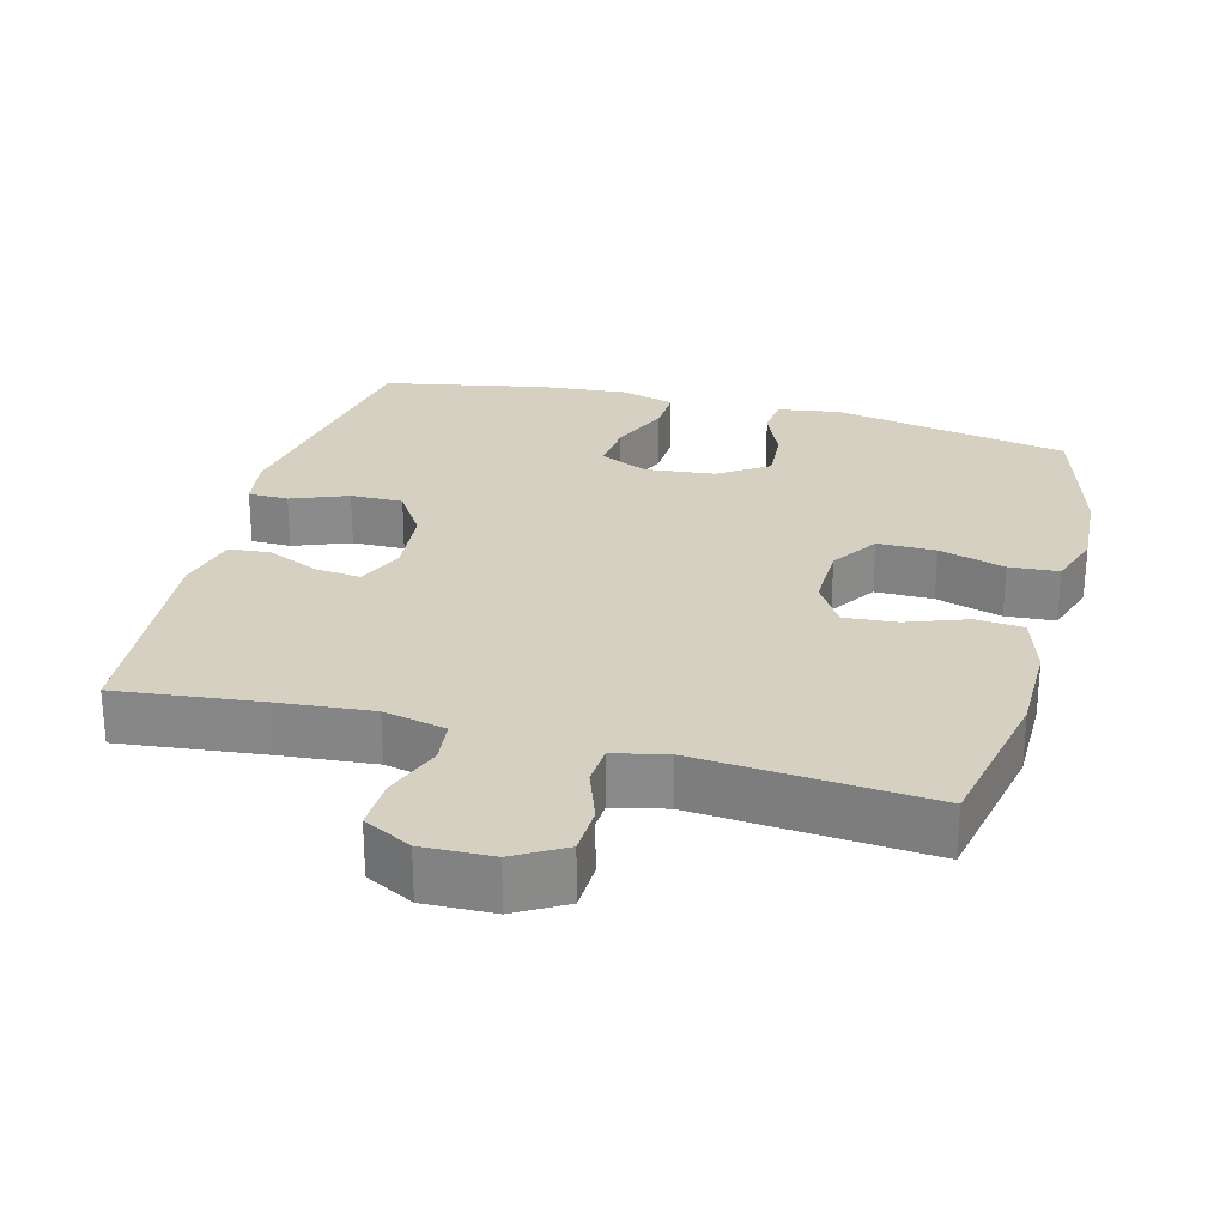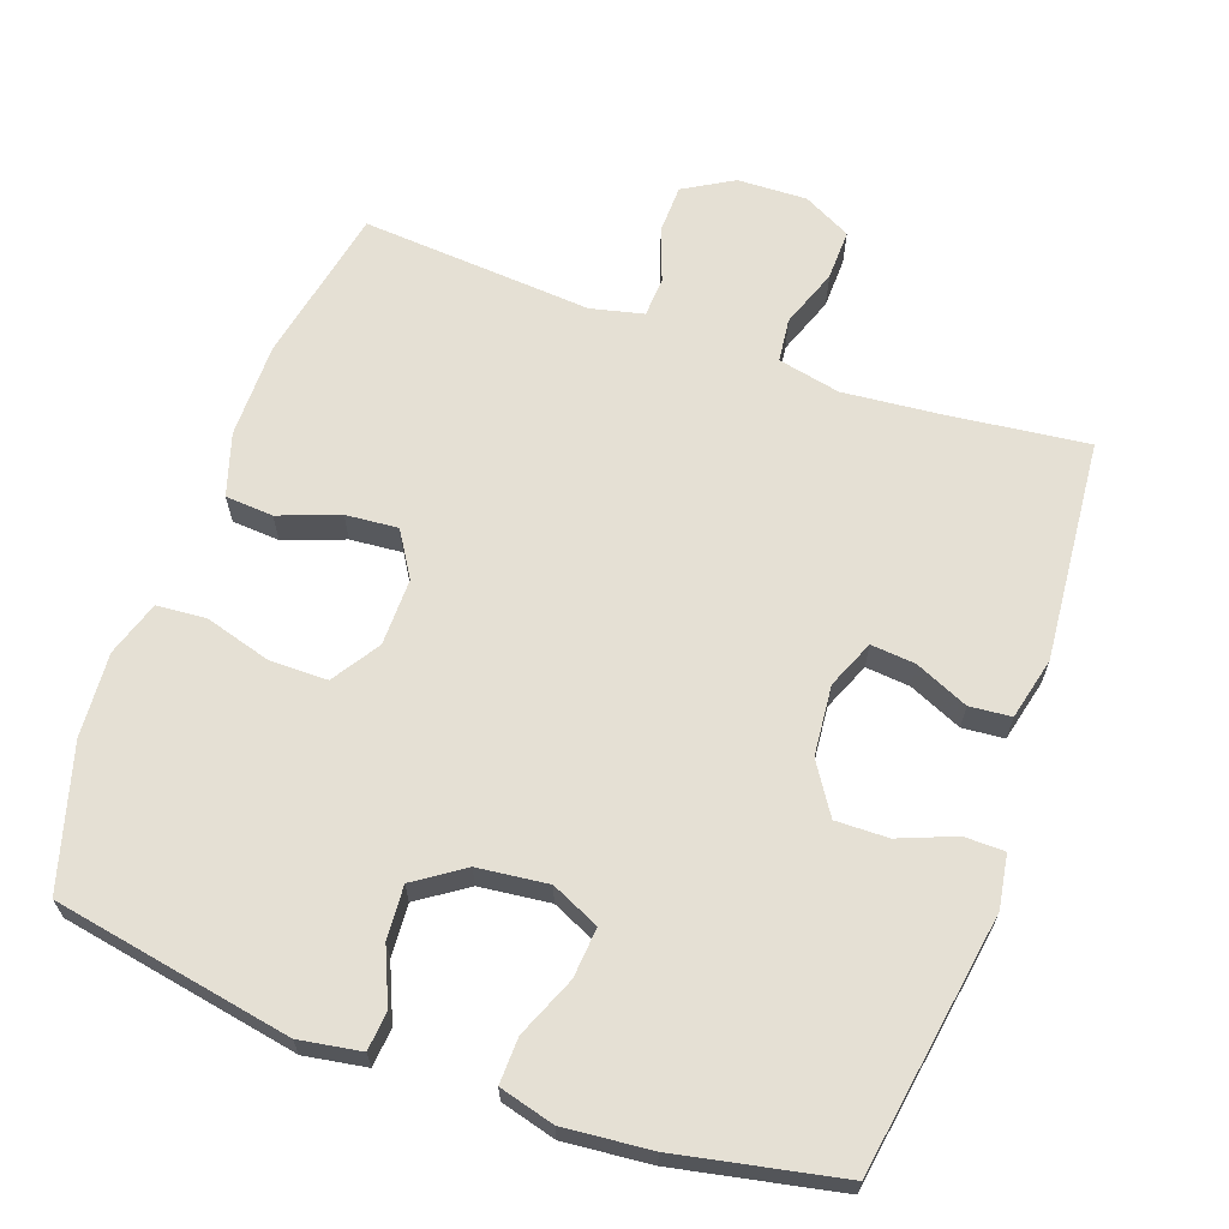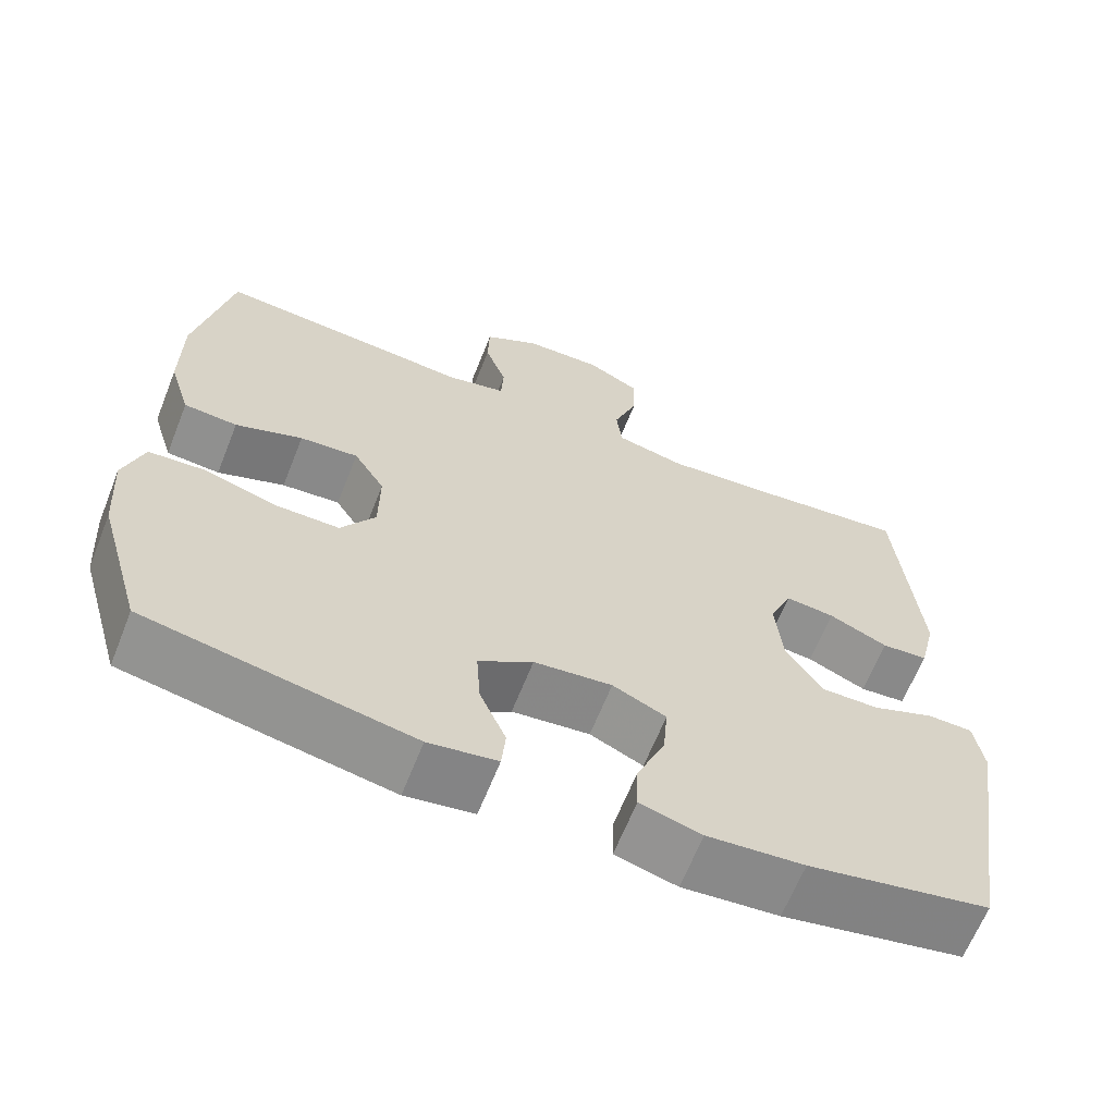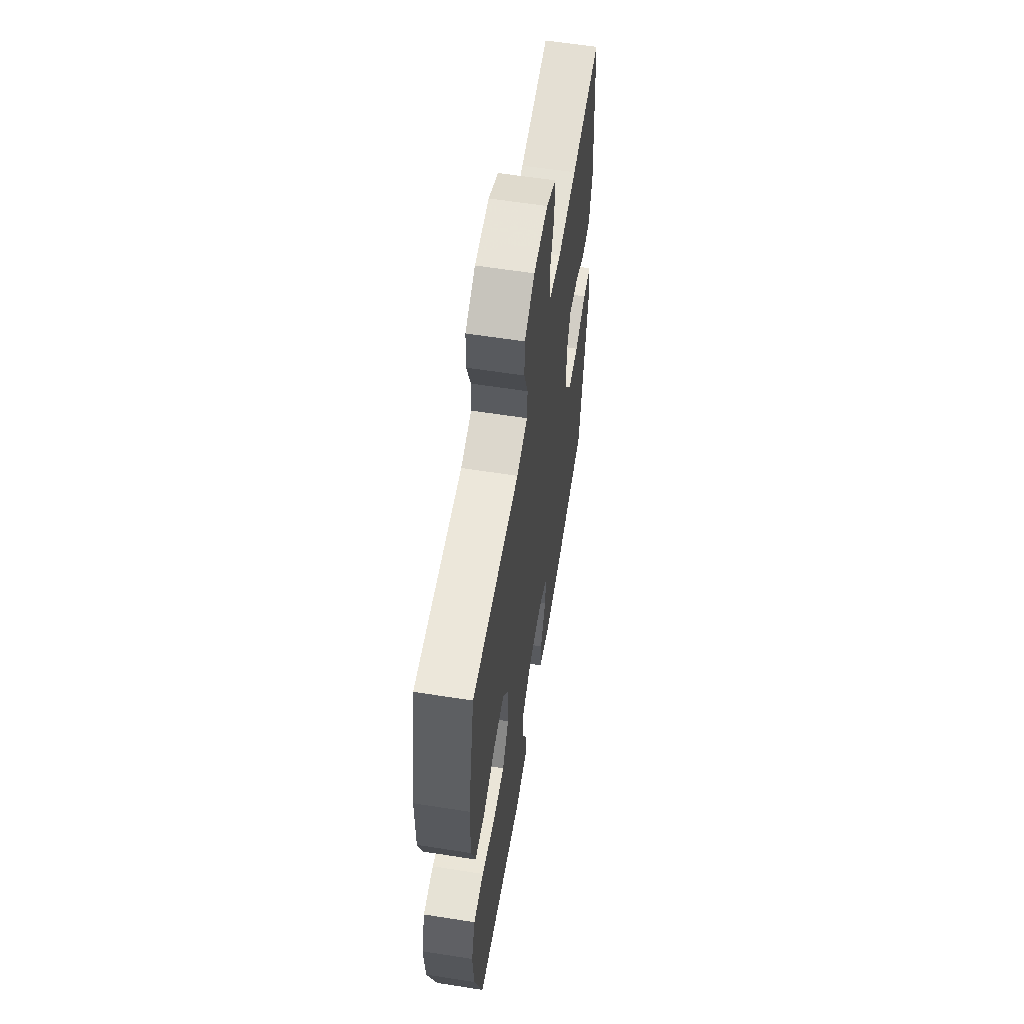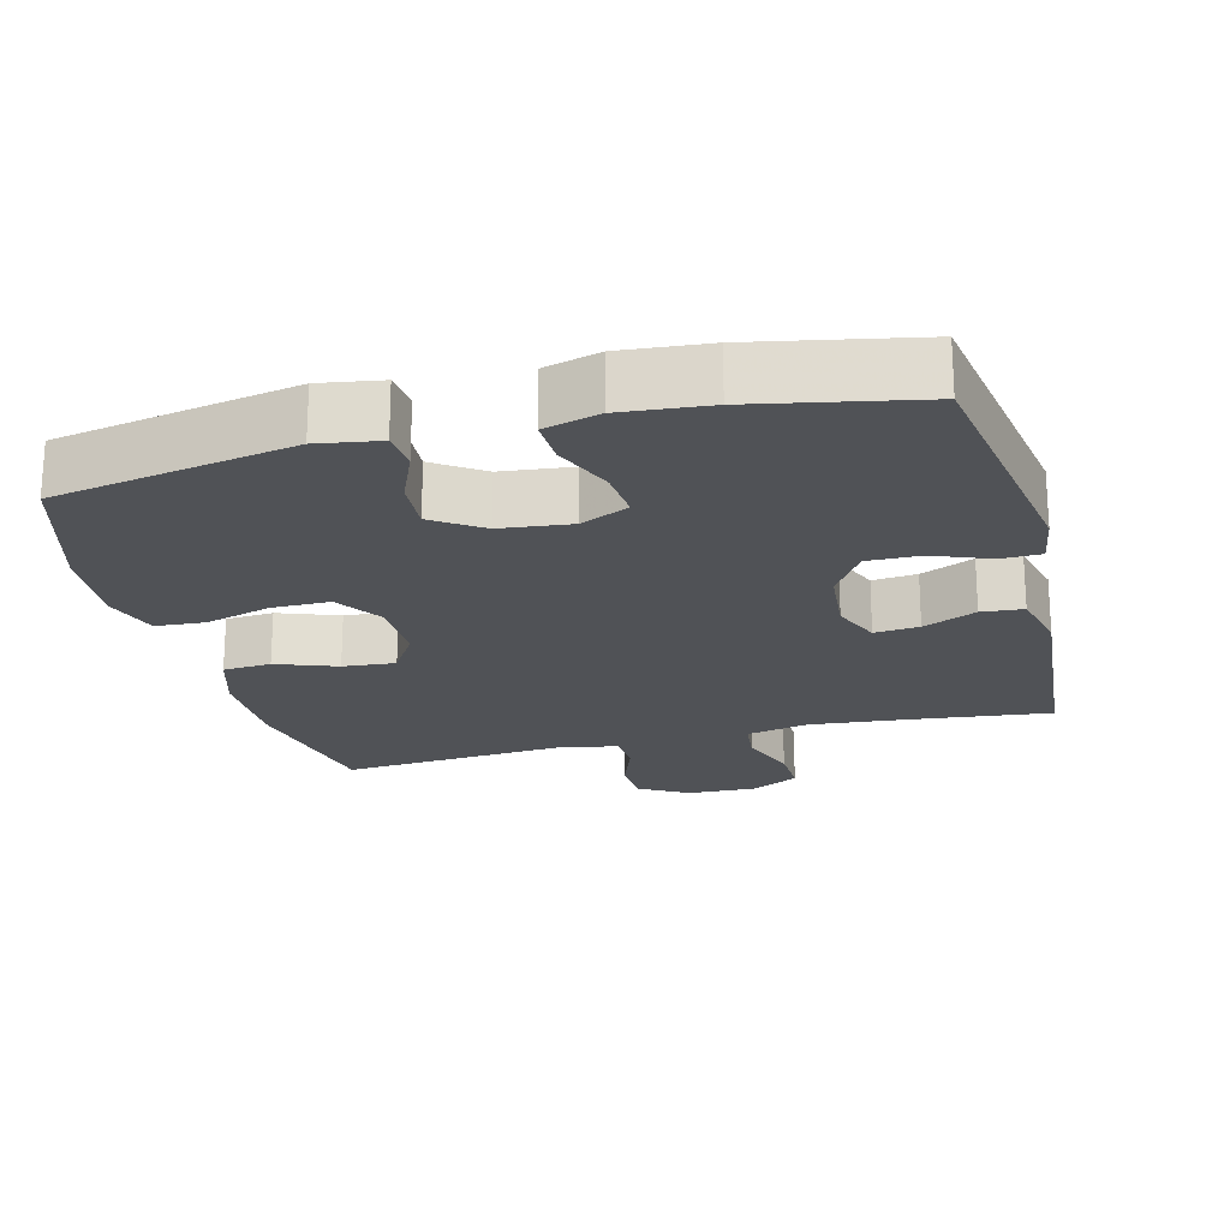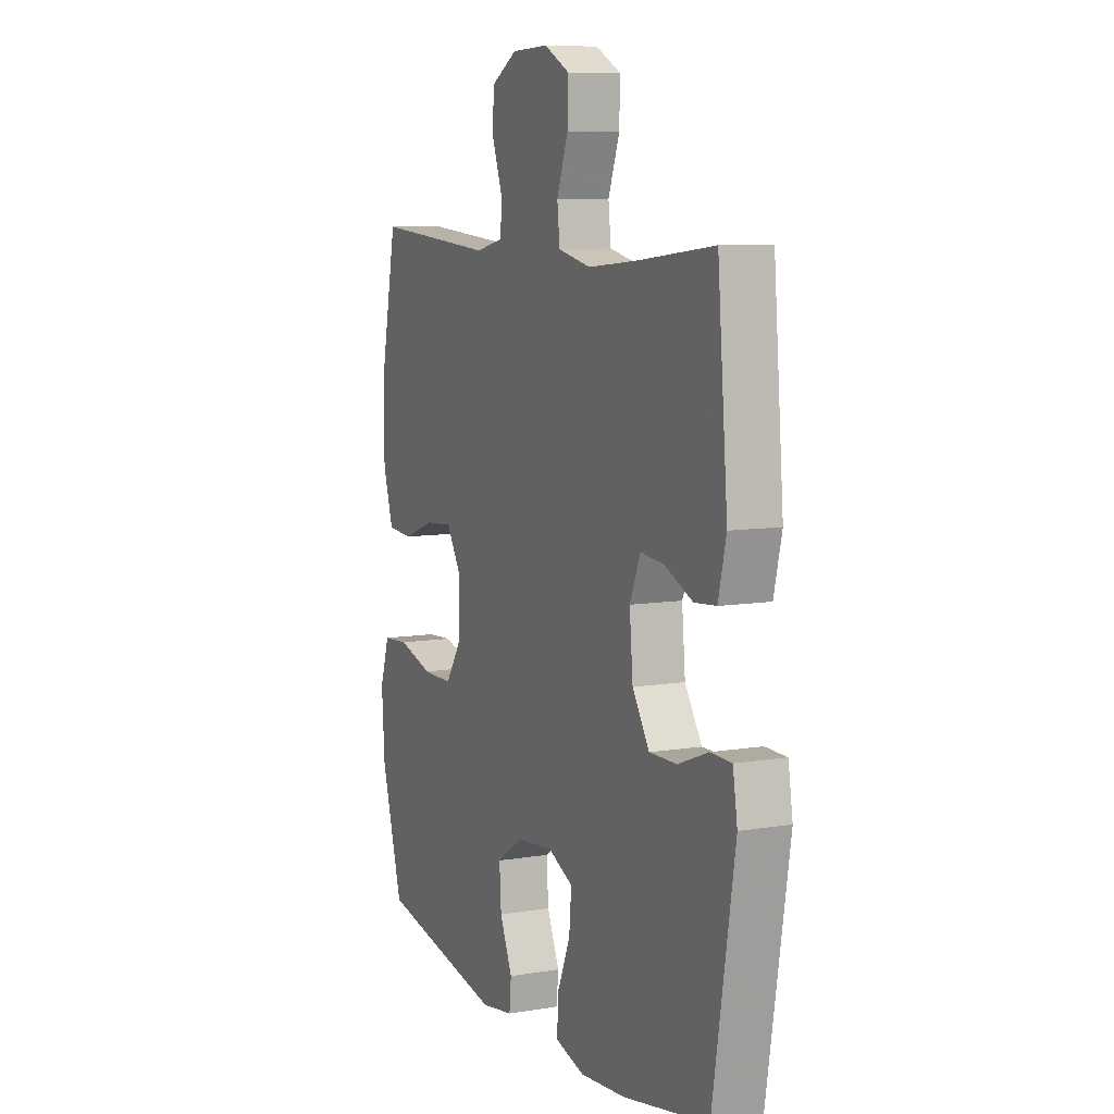
<metadata>
{"format":"obj","ext":"obj","renderer":"f3d","projection":"perspective","resolution":1024,"background":"white","views":[{"elev":26.5,"azim":15.0,"up":"+Y"},{"elev":65.2,"azim":-160.5,"up":"+Y"},{"elev":-64.6,"azim":158.3,"up":"+Z"},{"elev":59.5,"azim":99.2,"up":"+Z"},{"elev":-21.1,"azim":-165.5,"up":"+Y"},{"elev":8.6,"azim":-114.3,"up":"+Z"}]}
</metadata>
<code>
v 0.5 0.07 -0.5
v 0.168 0.07 -0.562
v 0.082 0.07 -0.548
v 0.077 0.07 -0.494
v 0.11 0.07 -0.417
v 0.115 0.07 -0.343
v 0.047 0.07 -0.297
v -0.051 0.07 -0.286
v -0.118 0.07 -0.317
v -0.112 0.07 -0.387
v -0.077 0.07 -0.471
v -0.075 0.07 -0.535
v -0.152 0.07 -0.556
v -0.273 0.07 -0.545
v -0.5 0.07 -0.5
v -0.558 0.07 -0.141
v -0.546 0.07 -0.067
v -0.49 0.07 -0.066
v -0.411 0.07 -0.097
v -0.338 0.07 -0.098
v -0.293 0.07 -0.028
v -0.284 0.07 0.07
v -0.312 0.07 0.137
v -0.374 0.07 0.131
v -0.448 0.07 0.098
v -0.506 0.07 0.103
v -0.527 0.07 0.19
v -0.5 0.07 0.5
v -0.299 0.07 0.477
v -0.169 0.07 0.465
v -0.082 0.07 0.484
v -0.075 0.07 0.545
v -0.105 0.07 0.627
v -0.107 0.07 0.698
v -0.04 0.07 0.733
v 0.057 0.07 0.73
v 0.126 0.07 0.69
v 0.128 0.07 0.622
v 0.101 0.07 0.548
v 0.104 0.07 0.492
v 0.178 0.07 0.475
v 0.292 0.07 0.484
v 0.5 0.07 0.5
v 0.544 0.07 0.28
v 0.544 0.07 0.148
v 0.517 0.07 0.061
v 0.45 0.07 0.056
v 0.366 0.07 0.087
v 0.293 0.07 0.093
v 0.254 0.07 0.03
v 0.255 0.07 -0.064
v 0.298 0.07 -0.13
v 0.379 0.07 -0.13
v 0.471 0.07 -0.103
v 0.54 0.07 -0.108
v 0.565 0.07 -0.185
v 0.557 0.07 -0.303
v 0.5 0 -0.5
v 0.168 0 -0.562
v 0.082 0 -0.548
v 0.077 0 -0.494
v 0.11 0 -0.417
v 0.115 0 -0.343
v 0.047 0 -0.297
v -0.051 0 -0.286
v -0.118 0 -0.317
v -0.112 0 -0.387
v -0.077 0 -0.471
v -0.075 0 -0.535
v -0.152 0 -0.556
v -0.273 0 -0.545
v -0.5 0 -0.5
v -0.558 0 -0.141
v -0.546 0 -0.067
v -0.49 0 -0.066
v -0.411 0 -0.097
v -0.338 0 -0.098
v -0.293 0 -0.028
v -0.284 0 0.07
v -0.312 0 0.137
v -0.374 0 0.131
v -0.448 0 0.098
v -0.506 0 0.103
v -0.527 0 0.19
v -0.5 0 0.5
v -0.299 0 0.477
v -0.169 0 0.465
v -0.082 0 0.484
v -0.075 0 0.545
v -0.105 0 0.627
v -0.107 0 0.698
v -0.04 0 0.733
v 0.057 0 0.73
v 0.126 0 0.69
v 0.128 0 0.622
v 0.101 0 0.548
v 0.104 0 0.492
v 0.178 0 0.475
v 0.292 0 0.484
v 0.5 0 0.5
v 0.544 0 0.28
v 0.544 0 0.148
v 0.517 0 0.061
v 0.45 0 0.056
v 0.366 0 0.087
v 0.293 0 0.093
v 0.254 0 0.03
v 0.255 0 -0.064
v 0.298 0 -0.13
v 0.379 0 -0.13
v 0.471 0 -0.103
v 0.54 0 -0.108
v 0.565 0 -0.185
v 0.557 0 -0.303
f 3 4 5
f 2 3 5
f 1 2 5
f 57 1 5
f 56 57 5
f 55 56 5
f 54 55 5
f 53 54 5
f 52 53 5 6
f 51 52 6 7
f 50 51 7 8
f 49 50 8 9
f 46 47 48
f 45 46 48
f 44 45 48
f 43 44 48
f 42 43 48
f 41 42 48
f 40 41 48 49
f 37 38 39
f 36 37 39
f 35 36 39
f 34 35 39
f 33 34 39
f 32 33 39
f 31 32 39 40
f 40 49 9
f 31 40 9
f 30 31 9
f 27 28 29
f 26 27 29
f 25 26 29
f 24 25 29
f 23 24 29 30
f 17 18 19
f 16 17 19
f 15 16 19
f 14 15 19
f 13 14 19
f 12 13 19
f 11 12 19
f 10 11 19
f 9 10 19 20
f 22 23 30 9
f 9 20 21
f 9 21 22
f 62 61 60
f 62 60 59
f 62 59 58
f 62 58 114
f 62 114 113
f 62 113 112
f 62 112 111
f 62 111 110
f 63 62 110 109
f 64 63 109 108
f 65 64 108 107
f 66 65 107 106
f 105 104 103
f 105 103 102
f 105 102 101
f 105 101 100
f 105 100 99
f 105 99 98
f 106 105 98 97
f 96 95 94
f 96 94 93
f 96 93 92
f 96 92 91
f 96 91 90
f 96 90 89
f 97 96 89 88
f 66 106 97
f 66 97 88
f 66 88 87
f 86 85 84
f 86 84 83
f 86 83 82
f 86 82 81
f 87 86 81 80
f 76 75 74
f 76 74 73
f 76 73 72
f 76 72 71
f 76 71 70
f 76 70 69
f 76 69 68
f 76 68 67
f 77 76 67 66
f 66 87 80 79
f 78 77 66
f 79 78 66
f 1 58 59 2
f 2 59 60 3
f 3 60 61 4
f 4 61 62 5
f 5 62 63 6
f 6 63 64 7
f 7 64 65 8
f 8 65 66 9
f 9 66 67 10
f 10 67 68 11
f 11 68 69 12
f 12 69 70 13
f 13 70 71 14
f 14 71 72 15
f 15 72 73 16
f 16 73 74 17
f 17 74 75 18
f 18 75 76 19
f 19 76 77 20
f 20 77 78 21
f 21 78 79 22
f 22 79 80 23
f 23 80 81 24
f 24 81 82 25
f 25 82 83 26
f 26 83 84 27
f 27 84 85 28
f 28 85 86 29
f 29 86 87 30
f 30 87 88 31
f 31 88 89 32
f 32 89 90 33
f 33 90 91 34
f 34 91 92 35
f 35 92 93 36
f 36 93 94 37
f 37 94 95 38
f 38 95 96 39
f 39 96 97 40
f 40 97 98 41
f 41 98 99 42
f 42 99 100 43
f 43 100 101 44
f 44 101 102 45
f 45 102 103 46
f 46 103 104 47
f 47 104 105 48
f 48 105 106 49
f 49 106 107 50
f 50 107 108 51
f 51 108 109 52
f 52 109 110 53
f 53 110 111 54
f 54 111 112 55
f 55 112 113 56
f 56 113 114 57
f 57 114 58 1

</code>
